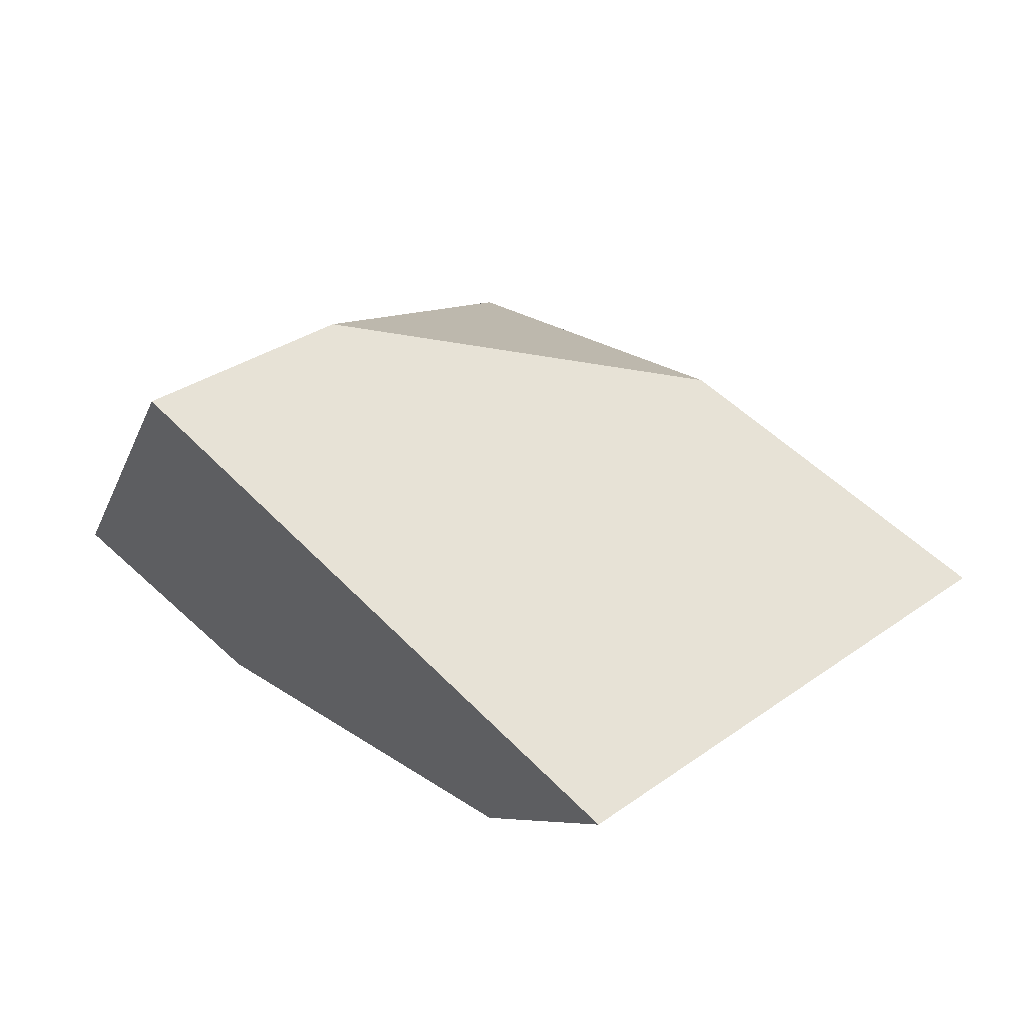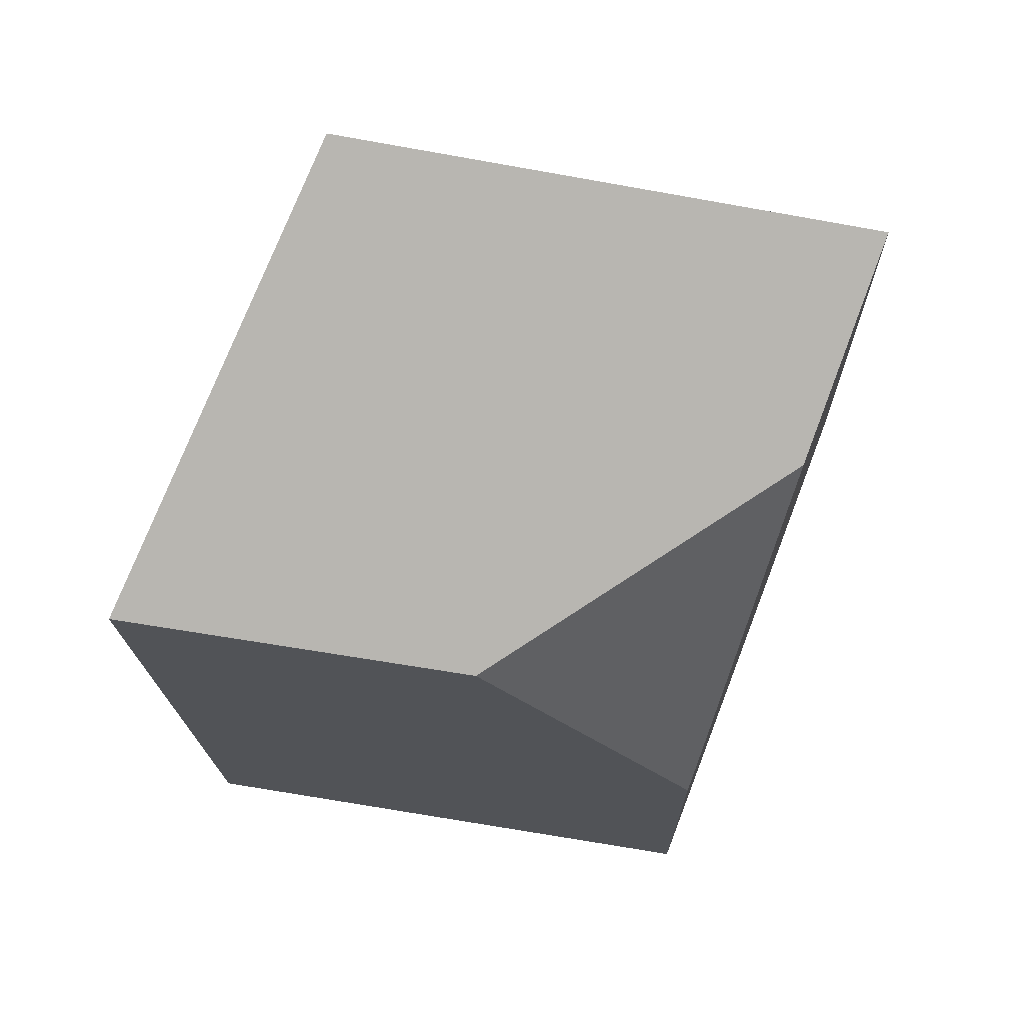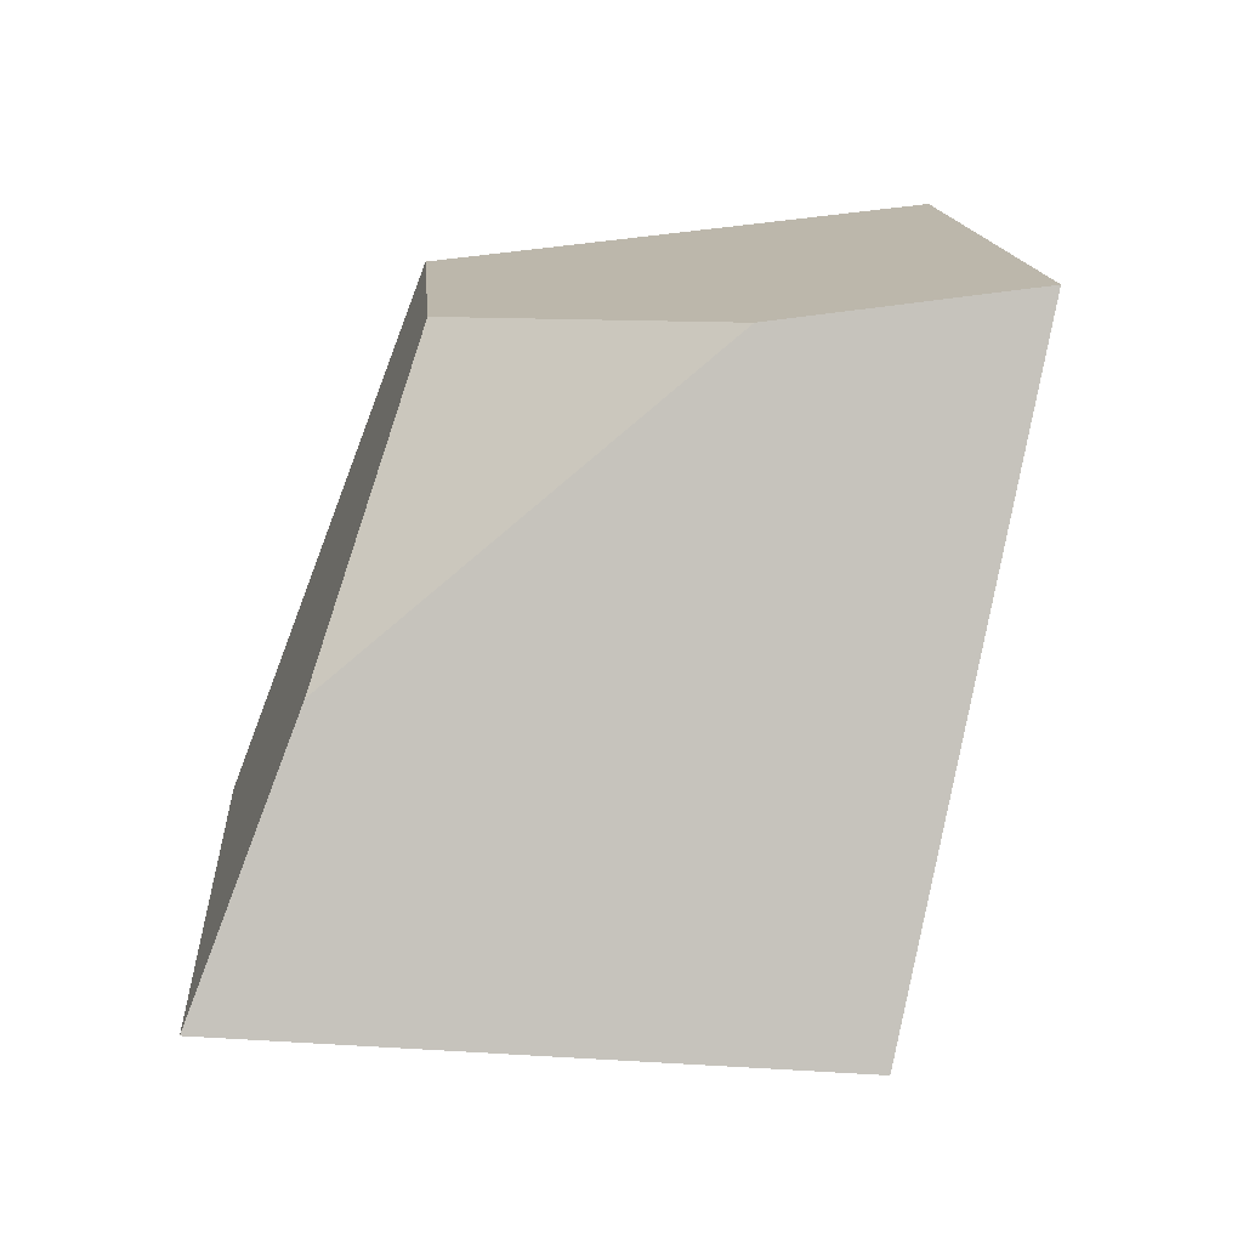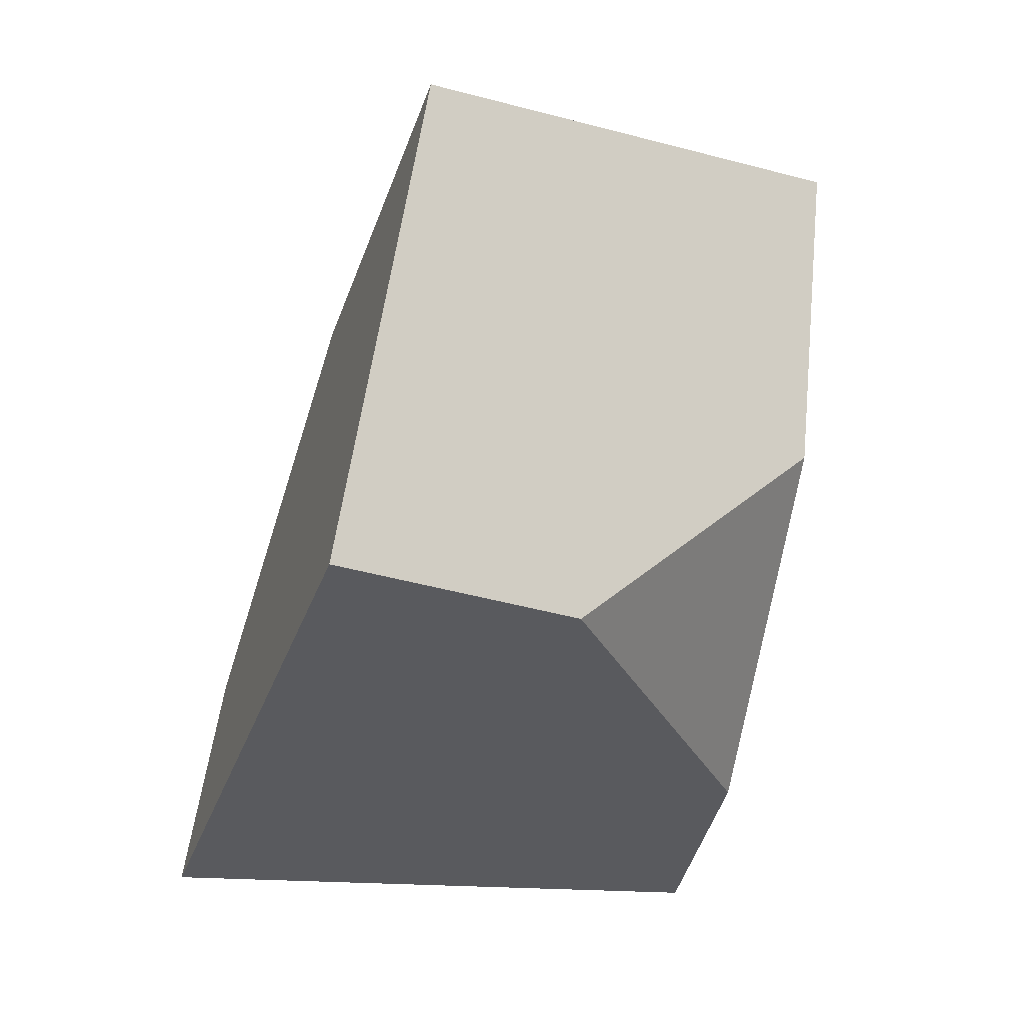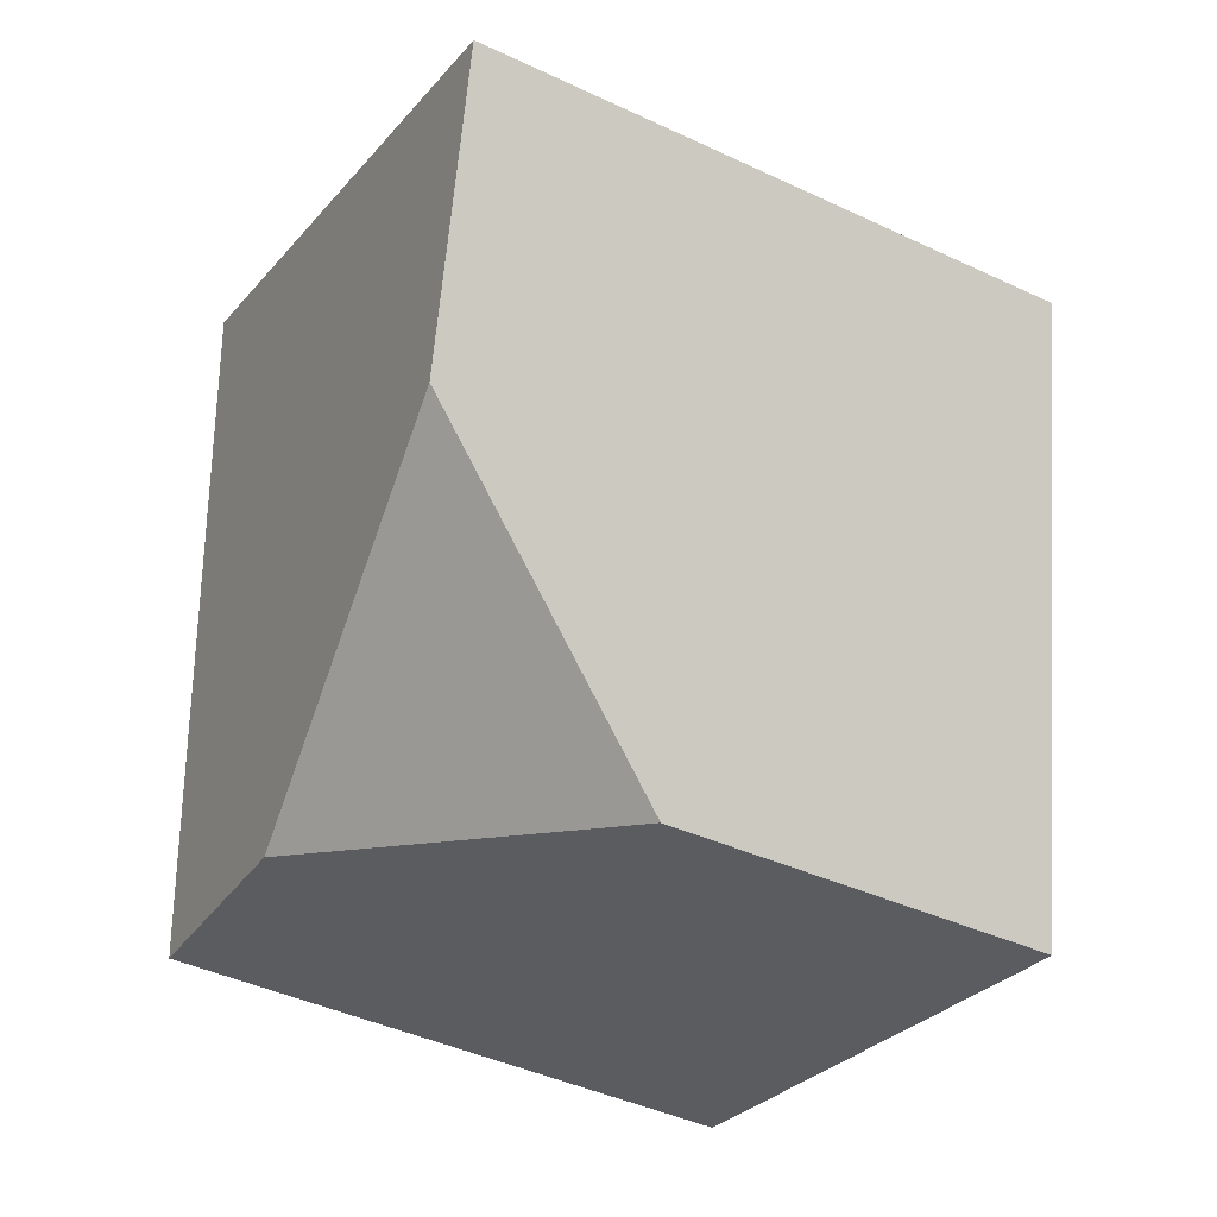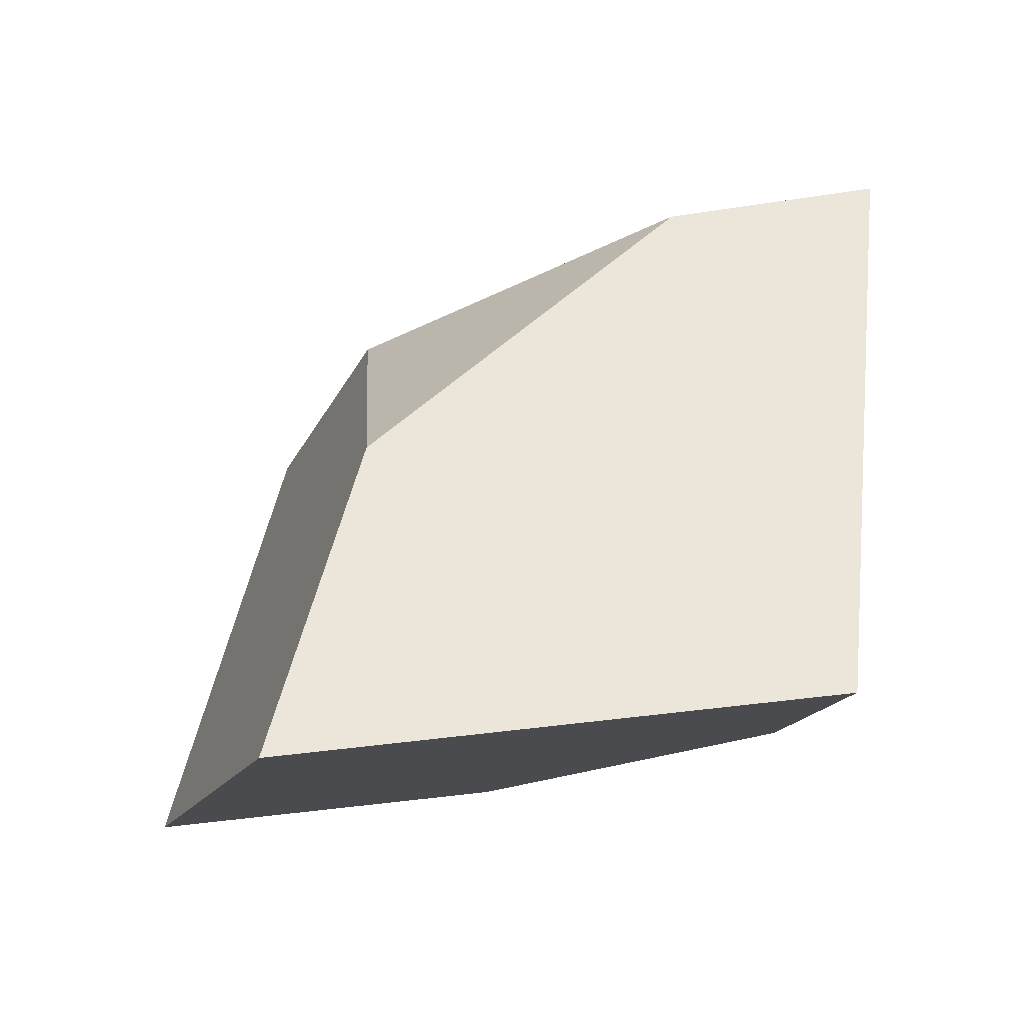
<metadata>
{"format":"obj","ext":"obj","renderer":"f3d","projection":"perspective","resolution":1024,"background":"white","views":[{"elev":45.8,"azim":-133.6,"up":"+Y"},{"elev":-69.7,"azim":75.7,"up":"+Y"},{"elev":-79.8,"azim":21.1,"up":"+Z"},{"elev":-30.7,"azim":-87.2,"up":"+Z"},{"elev":-46.9,"azim":-113.0,"up":"+Y"},{"elev":-0.5,"azim":82.9,"up":"+Y"}]}
</metadata>
<code>
v 0.6281 0.2208 -0.1765
v 0.6298 0.2255 -0.2233
v 0.6643 0.2367 -0.2582
v 0.6949 0.2441 -0.2612
v 0.6912 0.2366 -0.189
v 0.6494 0.3078 -0.2471
v 0.6668 0.2746 -0.2033
v 0.6499 0.3122 -0.2756
v 0.6061 0.2564 -0.2605
v 0.5811 0.2844 -0.2661
v 0.6211 0.2909 -0.2064
v 0.5815 0.2741 -0.1956
f 1 2 3
f 1 3 4
f 1 4 5
f 6 7 5
f 6 5 4
f 6 4 8
f 3 9 10
f 3 10 8
f 3 8 4
f 11 6 8
f 11 8 10
f 11 10 12
f 9 2 1
f 9 1 12
f 9 12 10
f 7 11 12
f 7 12 1
f 7 1 5
f 6 11 7
f 3 2 9

</code>
